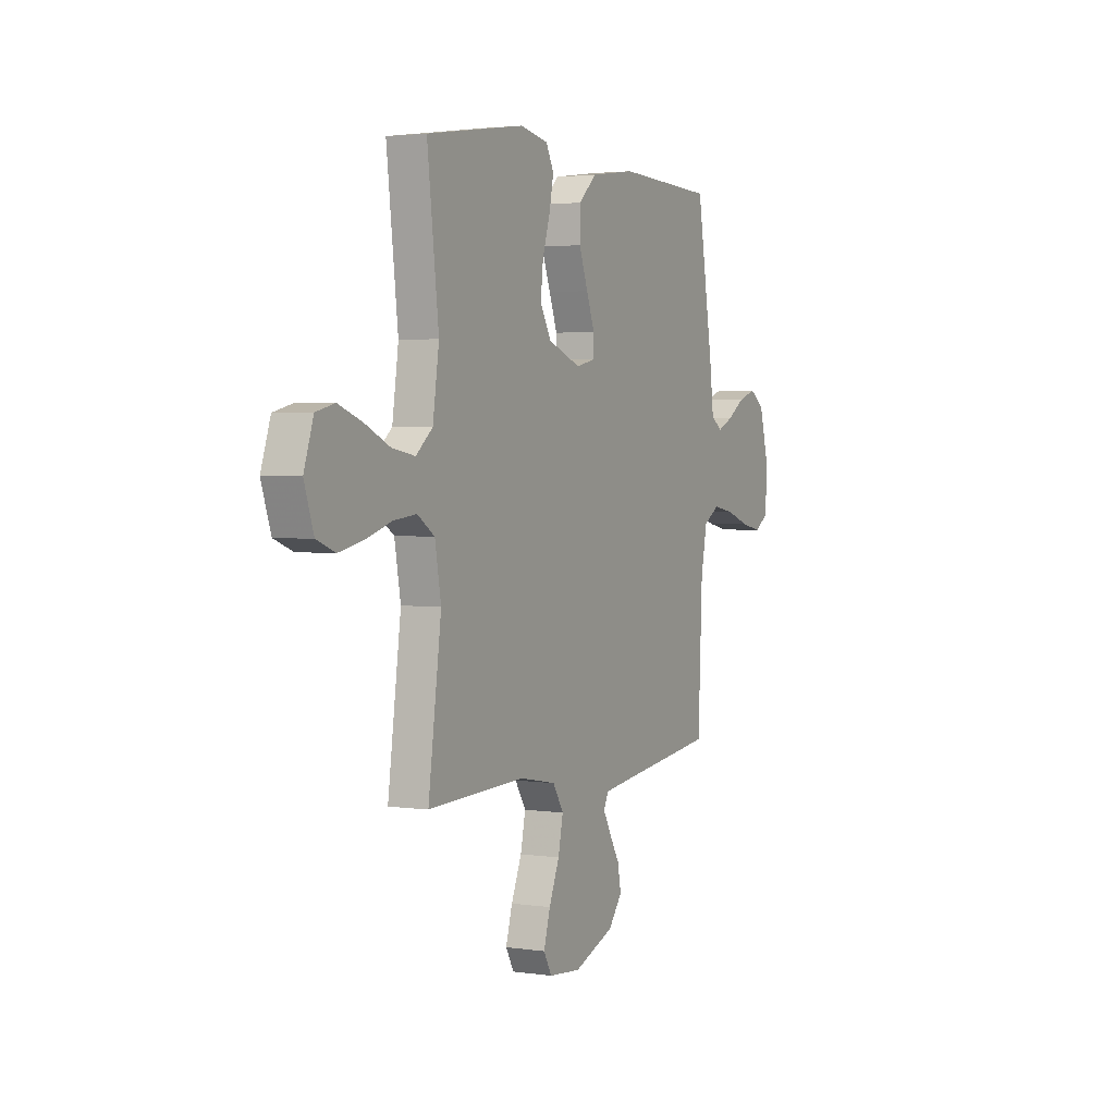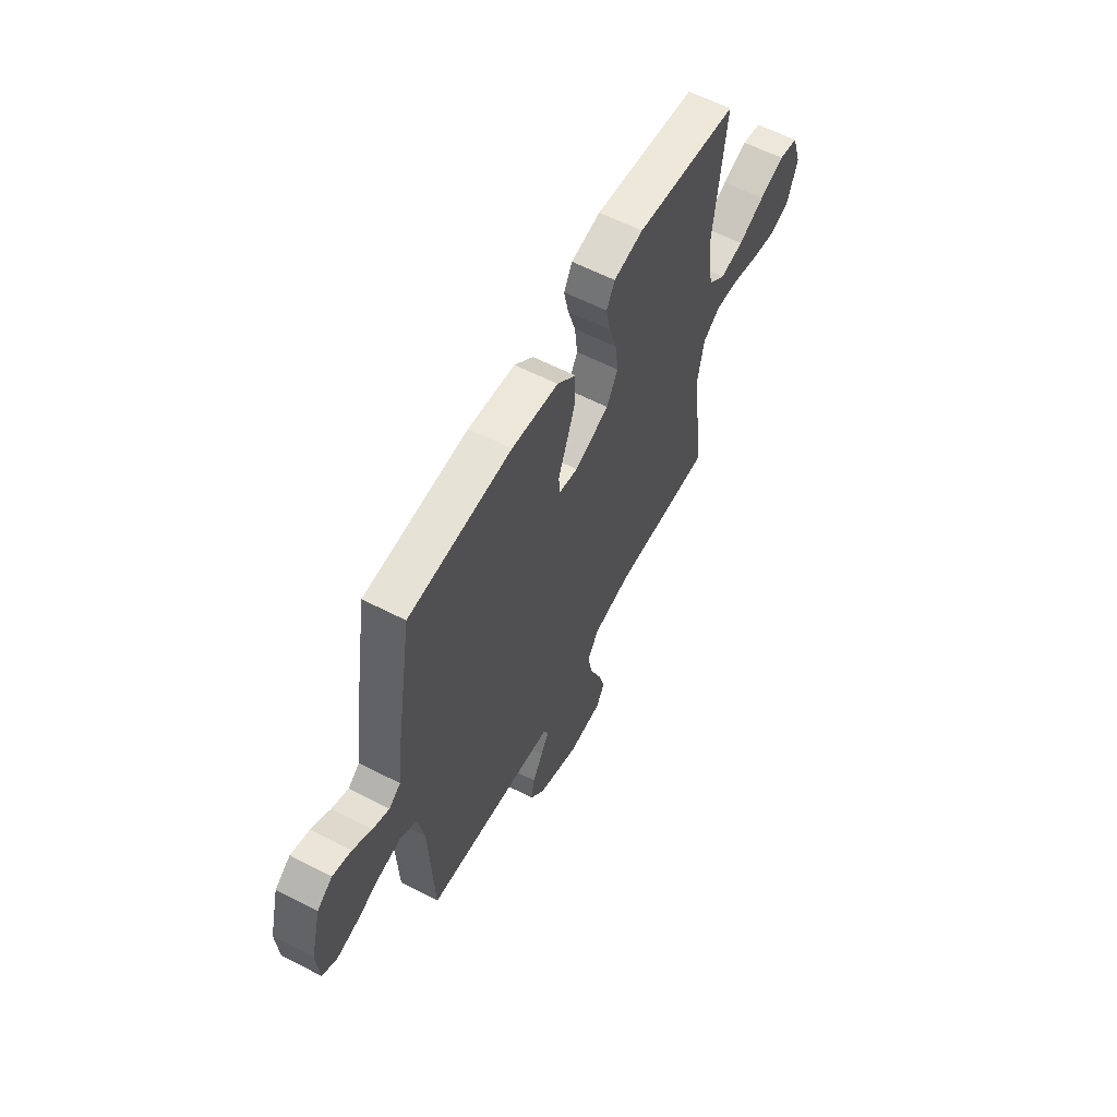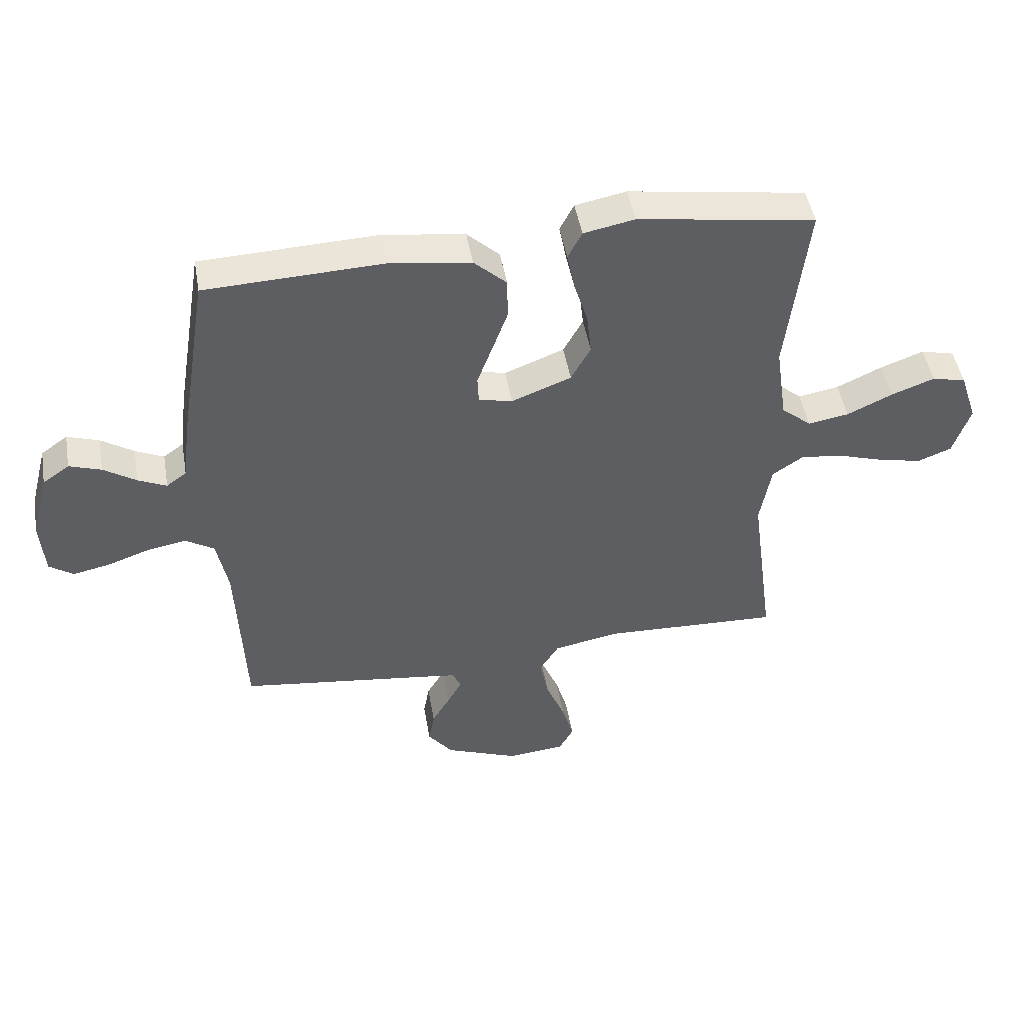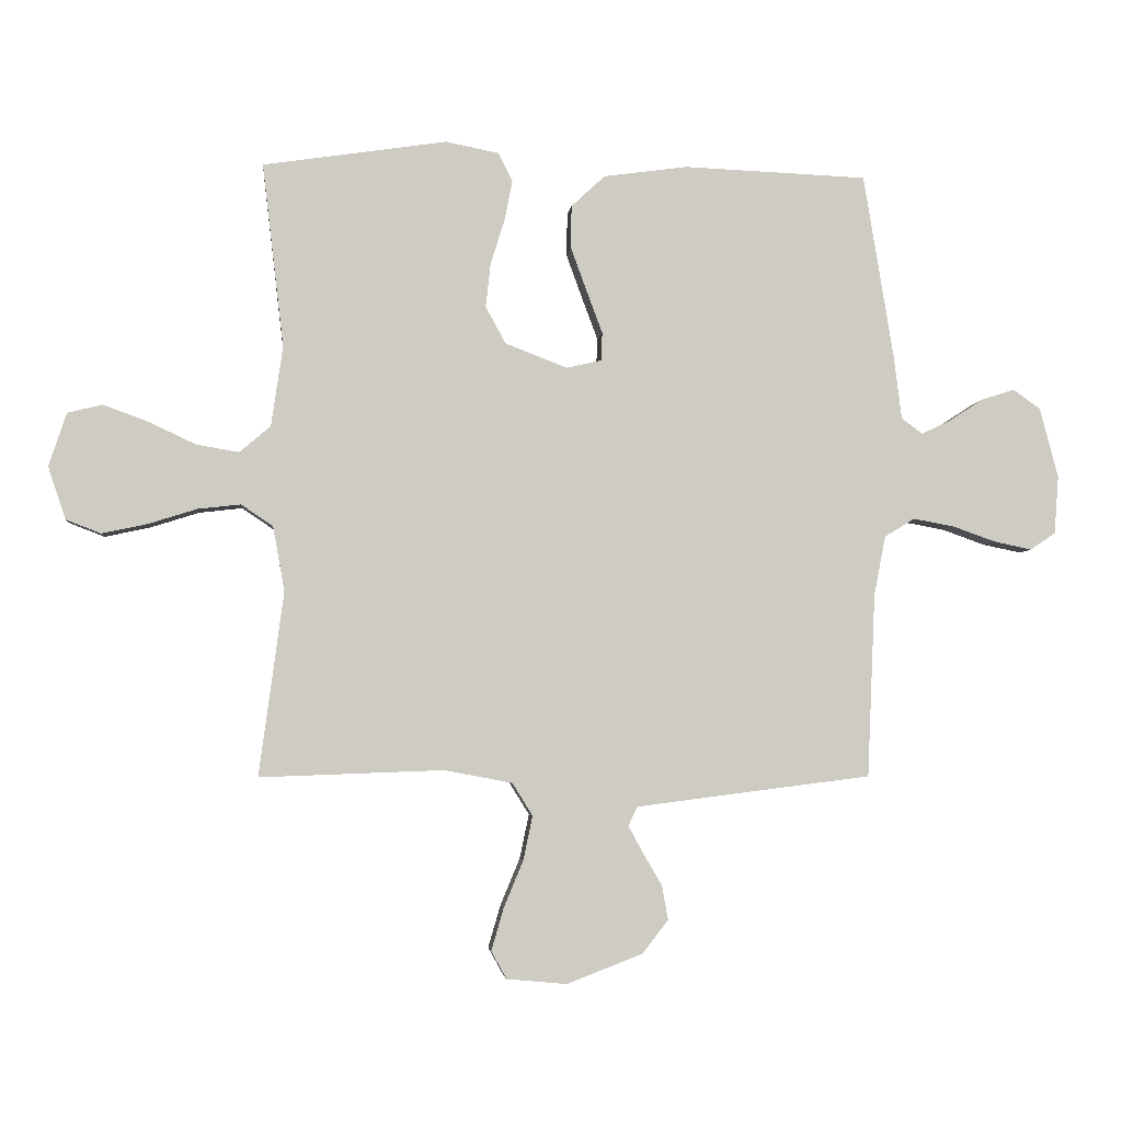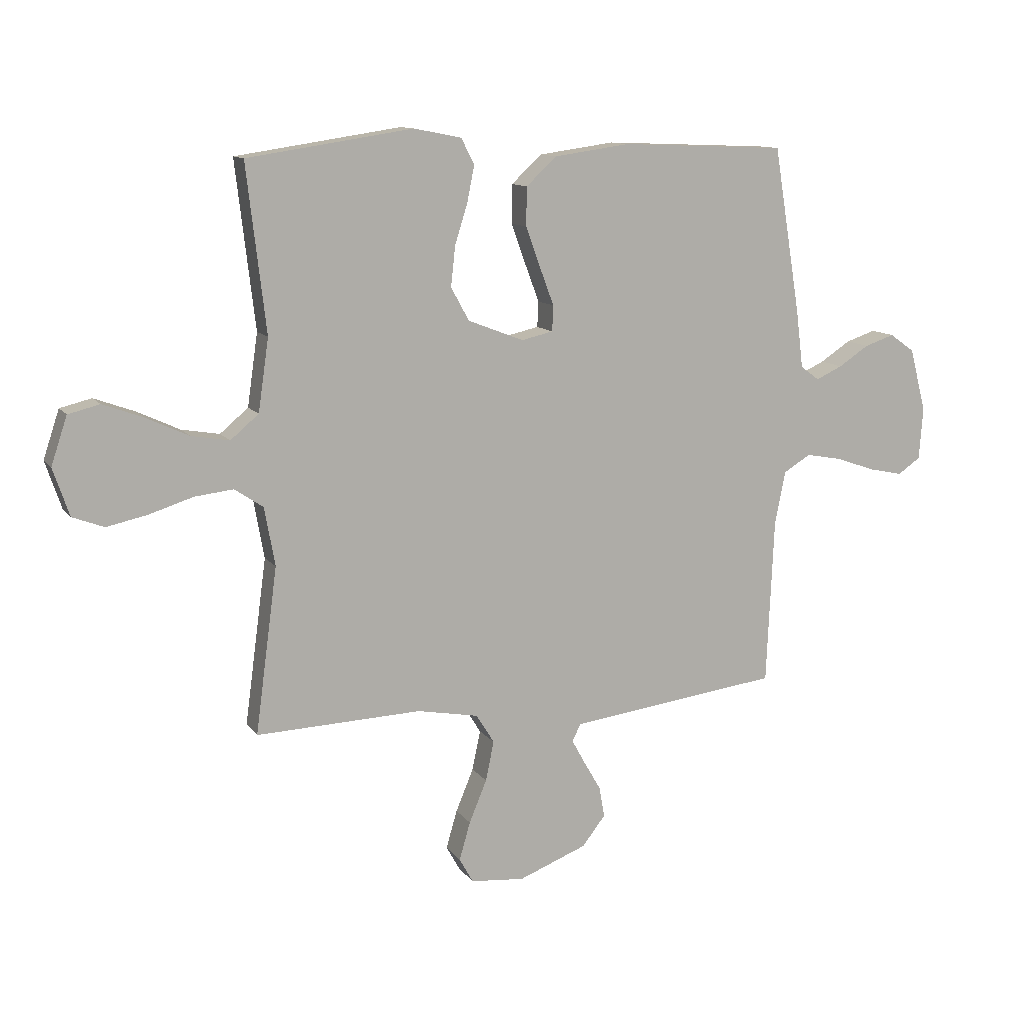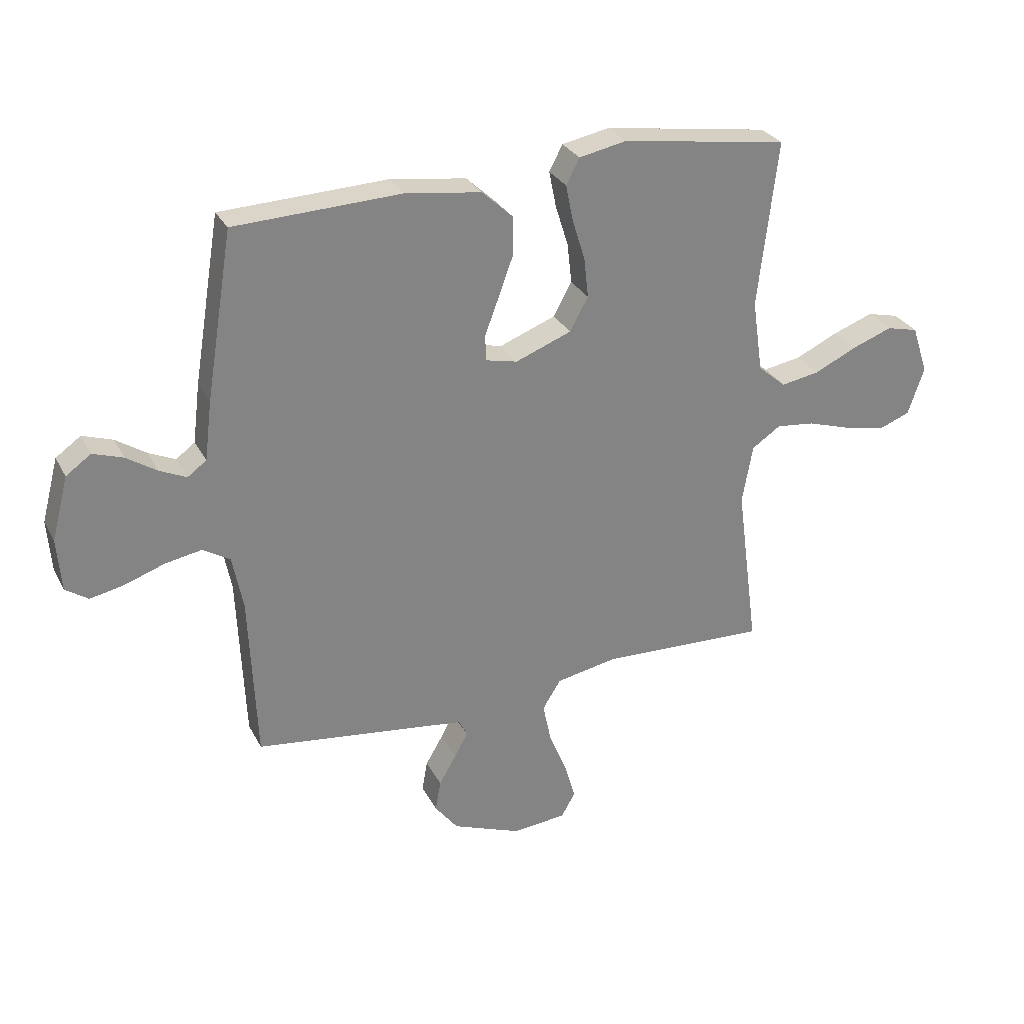
<metadata>
{"format":"obj","ext":"obj","renderer":"f3d","projection":"perspective","resolution":1024,"background":"white","views":[{"elev":2.6,"azim":-63.1,"up":"+Z"},{"elev":60.3,"azim":117.8,"up":"+Z"},{"elev":47.4,"azim":170.2,"up":"+Z"},{"elev":-3.9,"azim":-5.7,"up":"+Z"},{"elev":11.6,"azim":-21.6,"up":"+Z"},{"elev":29.0,"azim":156.9,"up":"+Z"}]}
</metadata>
<code>
v -0.5 0.07 -0.5
v -0.46 0.07 -0.2
v -0.479 0.07 -0.094
v -0.531 0.07 -0.059
v -0.601 0.07 -0.067
v -0.68 0.07 -0.092
v -0.754 0.07 -0.108
v -0.811 0.07 -0.086
v -0.84 0.07 0
v -0.811 0.07 0.087
v -0.754 0.07 0.101
v -0.681 0.07 0.074
v -0.604 0.07 0.038
v -0.535 0.07 0.026
v -0.484 0.07 0.069
v -0.465 0.07 0.2
v -0.5 0.07 0.5
v -0.2 0.07 0.545
v -0.114 0.07 0.528
v -0.09 0.07 0.482
v -0.103 0.07 0.417
v -0.126 0.07 0.343
v -0.134 0.07 0.271
v -0.101 0.07 0.211
v 0 0.07 0.172
v 0.057 0.07 0.185
v 0.059 0.07 0.231
v 0.034 0.07 0.298
v 0.007 0.07 0.372
v 0.008 0.07 0.442
v 0.063 0.07 0.493
v 0.2 0.07 0.512
v 0.5 0.07 0.5
v 0.549 0.07 0.2
v 0.562 0.07 0.095
v 0.596 0.07 0.07
v 0.644 0.07 0.092
v 0.699 0.07 0.128
v 0.753 0.07 0.146
v 0.798 0.07 0.114
v 0.828 0.07 0
v 0.821 0.07 -0.095
v 0.78 0.07 -0.123
v 0.718 0.07 -0.11
v 0.647 0.07 -0.085
v 0.581 0.07 -0.073
v 0.532 0.07 -0.103
v 0.513 0.07 -0.2
v 0.5 0.07 -0.5
v 0.2 0.07 -0.538
v 0.116 0.07 -0.549
v 0.101 0.07 -0.58
v 0.125 0.07 -0.624
v 0.156 0.07 -0.677
v 0.166 0.07 -0.733
v 0.124 0.07 -0.787
v 0 0.07 -0.835
v -0.098 0.07 -0.826
v -0.123 0.07 -0.781
v -0.103 0.07 -0.712
v -0.071 0.07 -0.635
v -0.056 0.07 -0.563
v -0.089 0.07 -0.51
v -0.2 0.07 -0.489
v -0.5 0 -0.5
v -0.46 0 -0.2
v -0.479 0 -0.094
v -0.531 0 -0.059
v -0.601 0 -0.067
v -0.68 0 -0.092
v -0.754 0 -0.108
v -0.811 0 -0.086
v -0.84 0 0
v -0.811 0 0.087
v -0.754 0 0.101
v -0.681 0 0.074
v -0.604 0 0.038
v -0.535 0 0.026
v -0.484 0 0.069
v -0.465 0 0.2
v -0.5 0 0.5
v -0.2 0 0.545
v -0.114 0 0.528
v -0.09 0 0.482
v -0.103 0 0.417
v -0.126 0 0.343
v -0.134 0 0.271
v -0.101 0 0.211
v 0 0 0.172
v 0.057 0 0.185
v 0.059 0 0.231
v 0.034 0 0.298
v 0.007 0 0.372
v 0.008 0 0.442
v 0.063 0 0.493
v 0.2 0 0.512
v 0.5 0 0.5
v 0.549 0 0.2
v 0.562 0 0.095
v 0.596 0 0.07
v 0.644 0 0.092
v 0.699 0 0.128
v 0.753 0 0.146
v 0.798 0 0.114
v 0.828 0 0
v 0.821 0 -0.095
v 0.78 0 -0.123
v 0.718 0 -0.11
v 0.647 0 -0.085
v 0.581 0 -0.073
v 0.532 0 -0.103
v 0.513 0 -0.2
v 0.5 0 -0.5
v 0.2 0 -0.538
v 0.116 0 -0.549
v 0.101 0 -0.58
v 0.125 0 -0.624
v 0.156 0 -0.677
v 0.166 0 -0.733
v 0.124 0 -0.787
v 0 0 -0.835
v -0.098 0 -0.826
v -0.123 0 -0.781
v -0.103 0 -0.712
v -0.071 0 -0.635
v -0.056 0 -0.563
v -0.089 0 -0.51
v -0.2 0 -0.489
f 58 59 60 61
f 58 61 62
f 57 58 62
f 56 57 62
f 53 54 55 56
f 52 53 56 62
f 51 52 62 63
f 48 49 50
f 47 48 50 51
f 42 43 44 45
f 42 45 46
f 41 42 46
f 40 41 46
f 37 38 39 40
f 36 37 40 46
f 35 36 46 47
f 27 28 29 30
f 27 30 31 32
f 19 20 21 22
f 19 22 23
f 16 17 18 19
f 15 16 19 23
f 14 15 23 24
f 10 11 12 13
f 8 9 10 13
f 8 13 14
f 5 6 7 8
f 4 5 8 14
f 3 4 14 24
f 64 1 2
f 63 64 2 3
f 26 27 32 33
f 26 33 34 35
f 63 3 24 25
f 35 47 51 63
f 25 26 35 63
f 125 124 123 122
f 126 125 122
f 126 122 121
f 126 121 120
f 120 119 118 117
f 126 120 117 116
f 127 126 116 115
f 114 113 112
f 115 114 112 111
f 109 108 107 106
f 110 109 106
f 110 106 105
f 110 105 104
f 104 103 102 101
f 110 104 101 100
f 111 110 100 99
f 94 93 92 91
f 96 95 94 91
f 86 85 84 83
f 87 86 83
f 83 82 81 80
f 87 83 80 79
f 88 87 79 78
f 77 76 75 74
f 77 74 73 72
f 78 77 72
f 72 71 70 69
f 78 72 69 68
f 88 78 68 67
f 66 65 128
f 67 66 128 127
f 97 96 91 90
f 99 98 97 90
f 89 88 67 127
f 127 115 111 99
f 127 99 90 89
f 1 65 66 2
f 2 66 67 3
f 3 67 68 4
f 4 68 69 5
f 5 69 70 6
f 6 70 71 7
f 7 71 72 8
f 8 72 73 9
f 9 73 74 10
f 10 74 75 11
f 11 75 76 12
f 12 76 77 13
f 13 77 78 14
f 14 78 79 15
f 15 79 80 16
f 16 80 81 17
f 17 81 82 18
f 18 82 83 19
f 19 83 84 20
f 20 84 85 21
f 21 85 86 22
f 22 86 87 23
f 23 87 88 24
f 24 88 89 25
f 25 89 90 26
f 26 90 91 27
f 27 91 92 28
f 28 92 93 29
f 29 93 94 30
f 30 94 95 31
f 31 95 96 32
f 32 96 97 33
f 33 97 98 34
f 34 98 99 35
f 35 99 100 36
f 36 100 101 37
f 37 101 102 38
f 38 102 103 39
f 39 103 104 40
f 40 104 105 41
f 41 105 106 42
f 42 106 107 43
f 43 107 108 44
f 44 108 109 45
f 45 109 110 46
f 46 110 111 47
f 47 111 112 48
f 48 112 113 49
f 49 113 114 50
f 50 114 115 51
f 51 115 116 52
f 52 116 117 53
f 53 117 118 54
f 54 118 119 55
f 55 119 120 56
f 56 120 121 57
f 57 121 122 58
f 58 122 123 59
f 59 123 124 60
f 60 124 125 61
f 61 125 126 62
f 62 126 127 63
f 63 127 128 64
f 64 128 65 1

</code>
